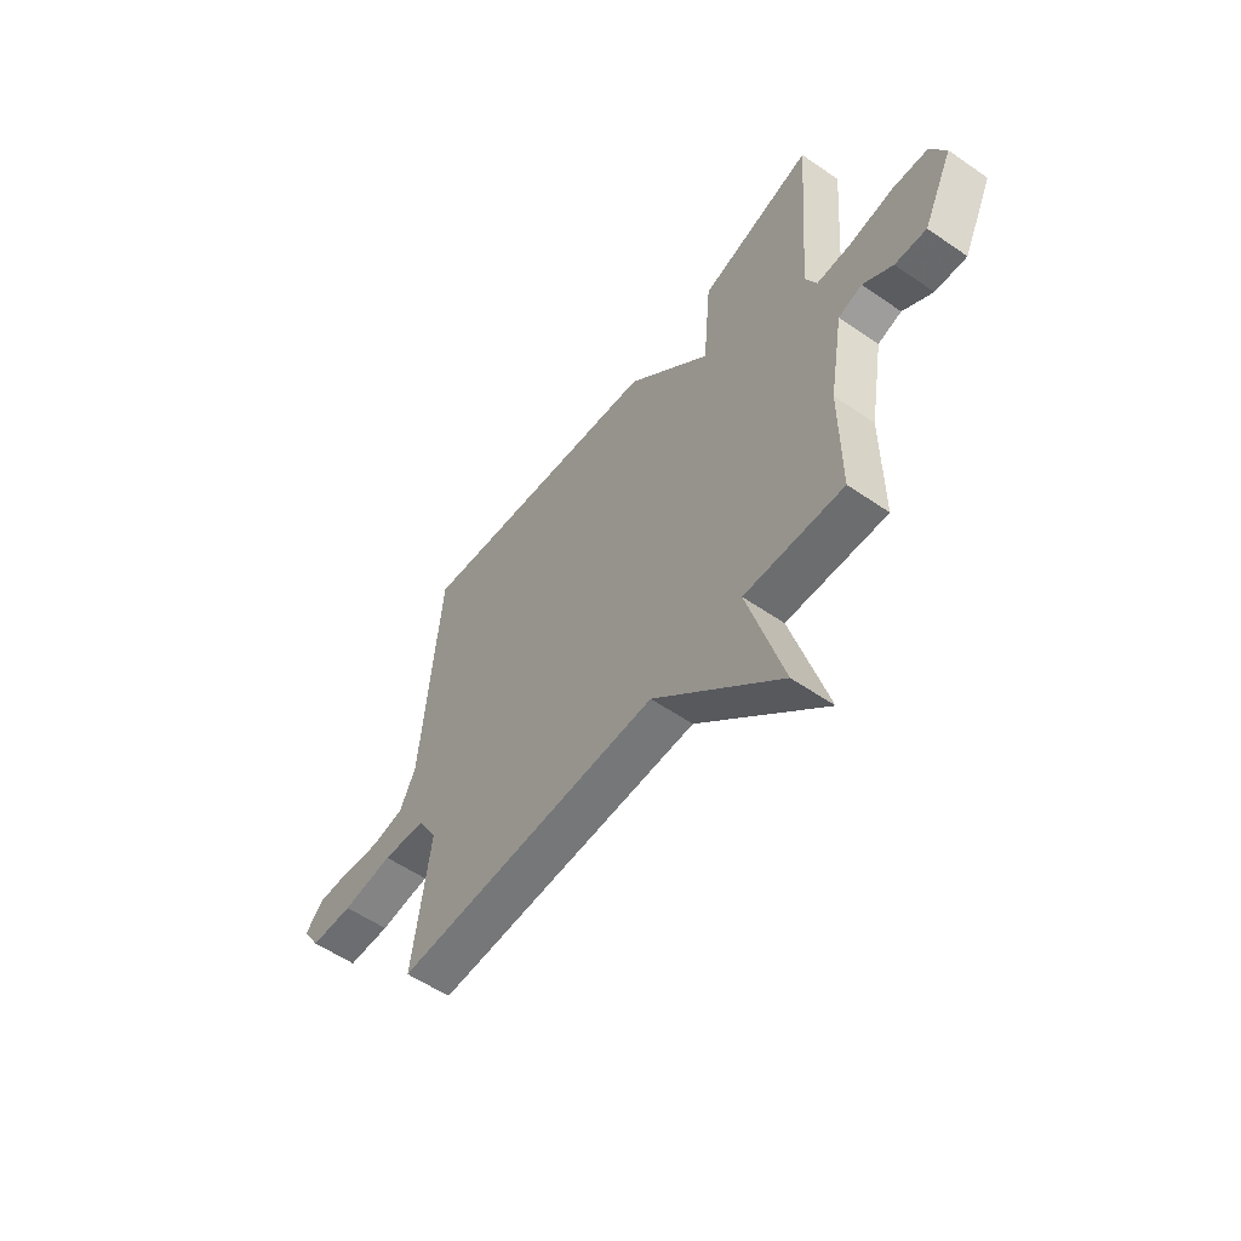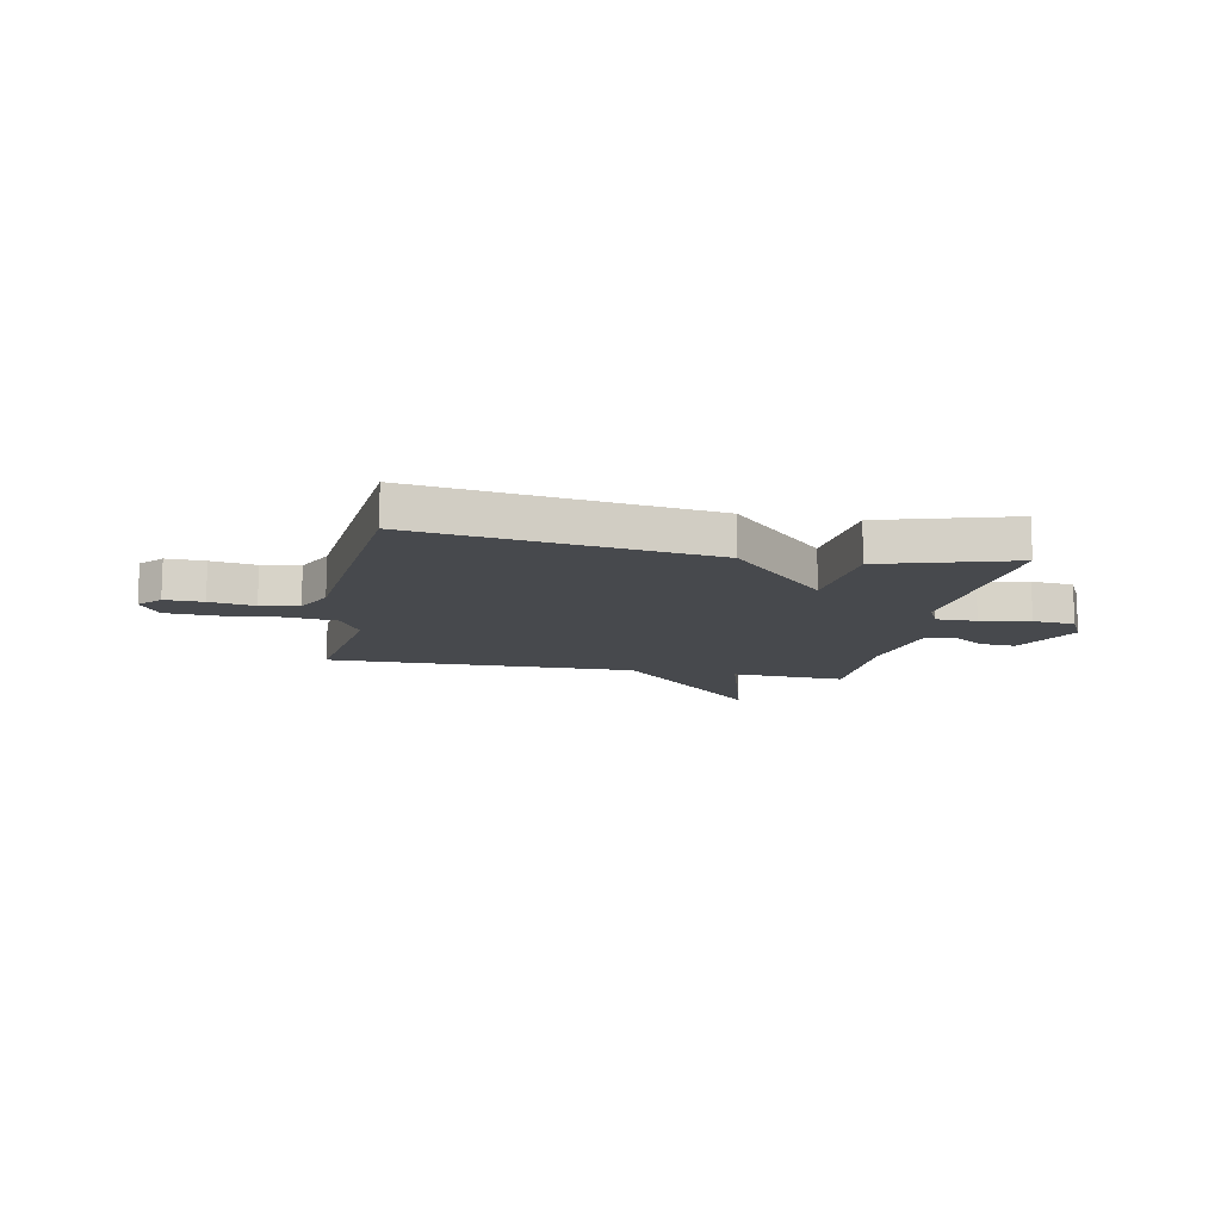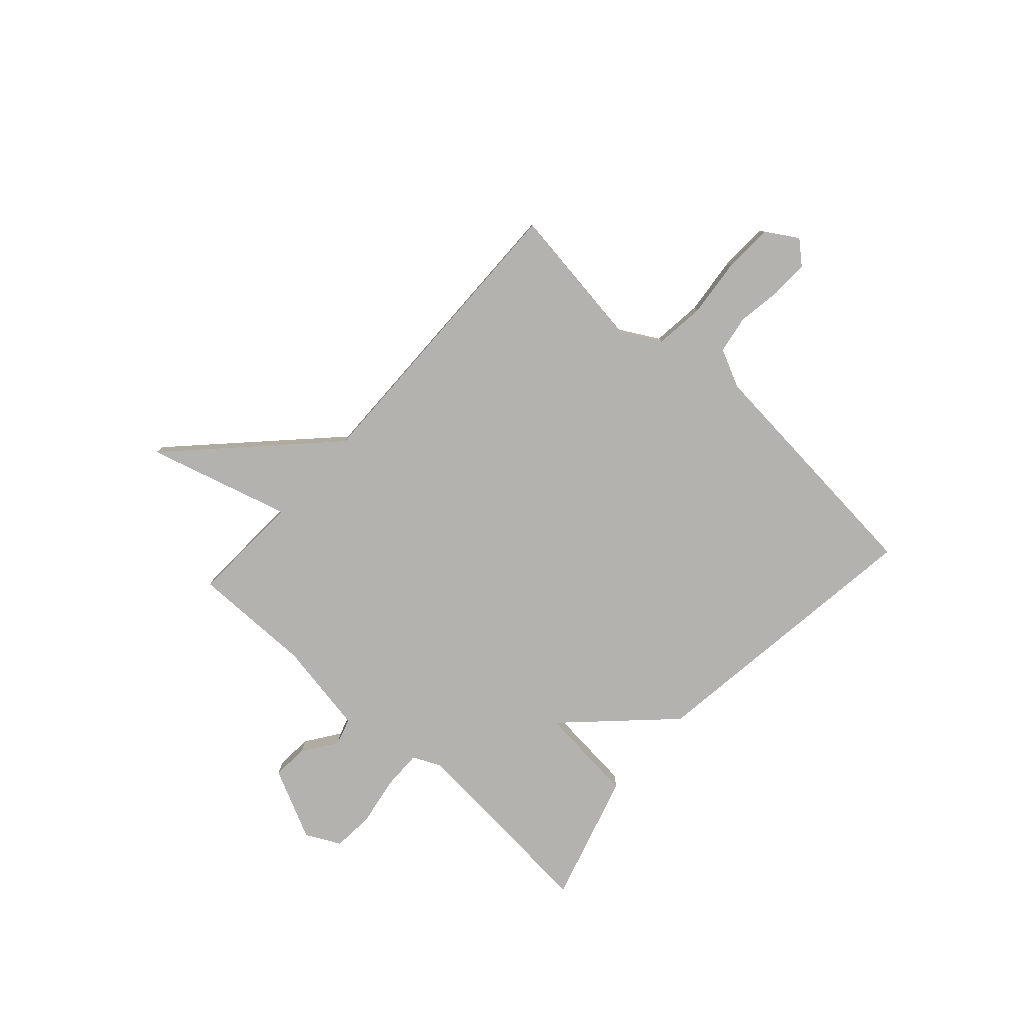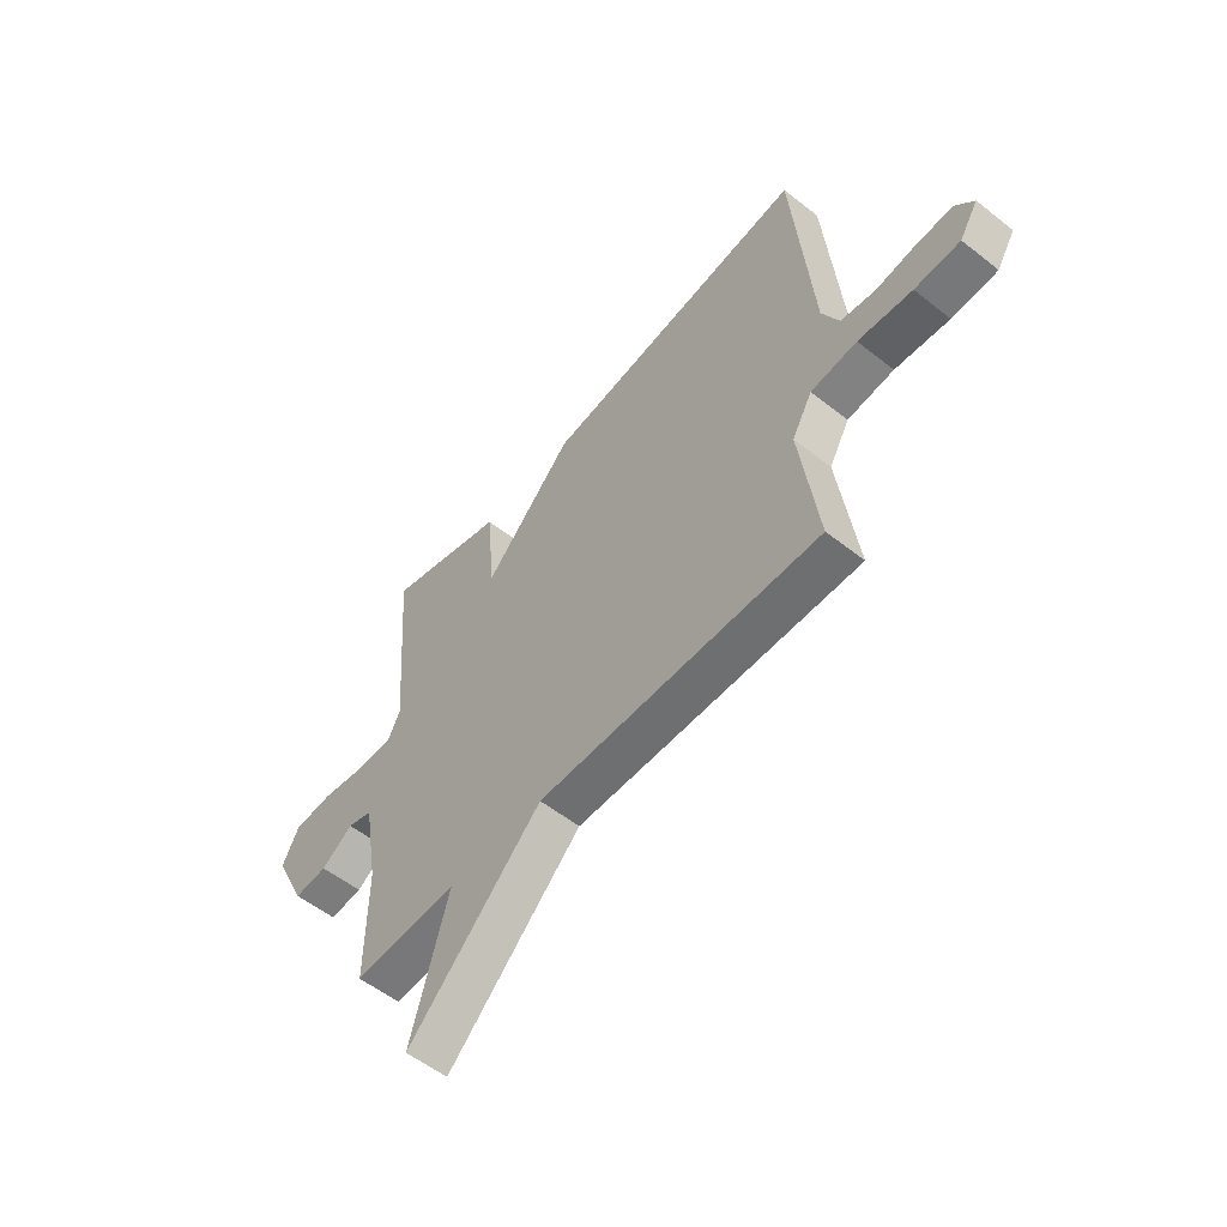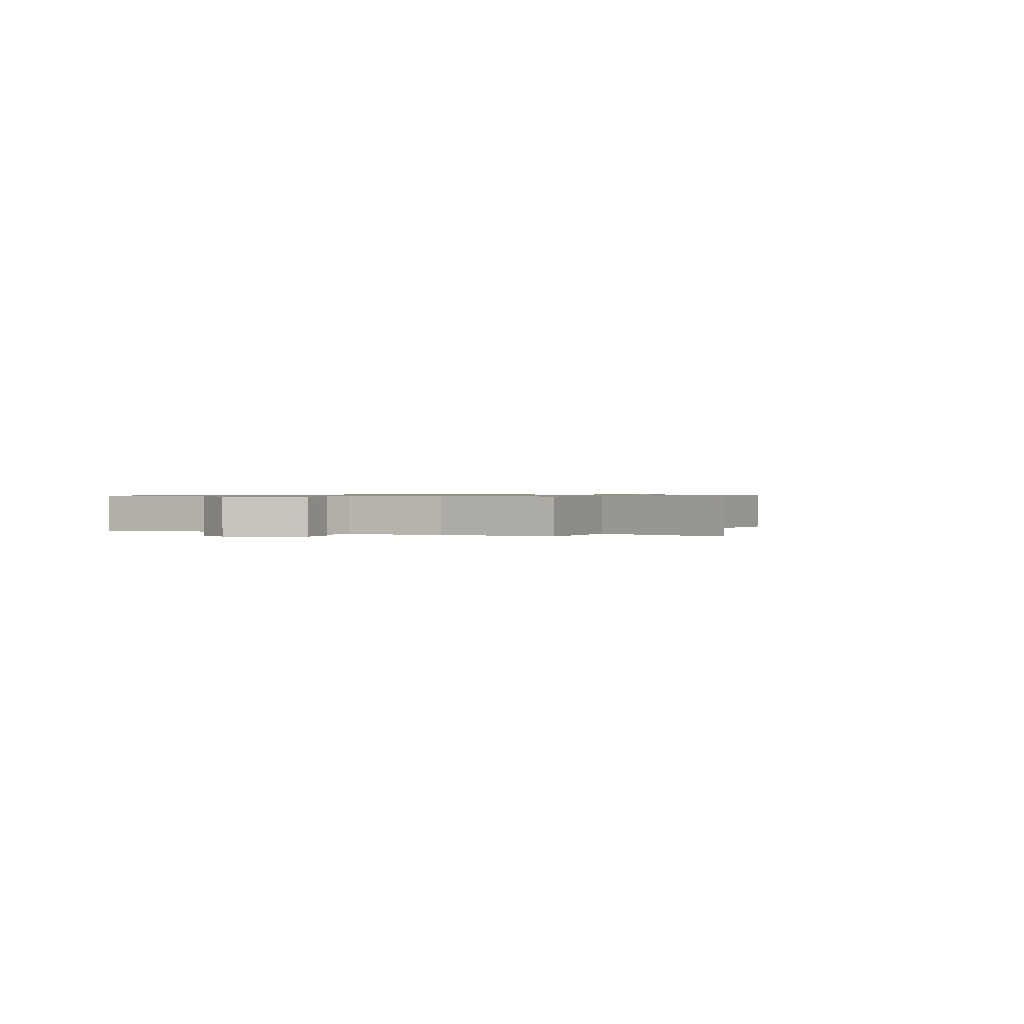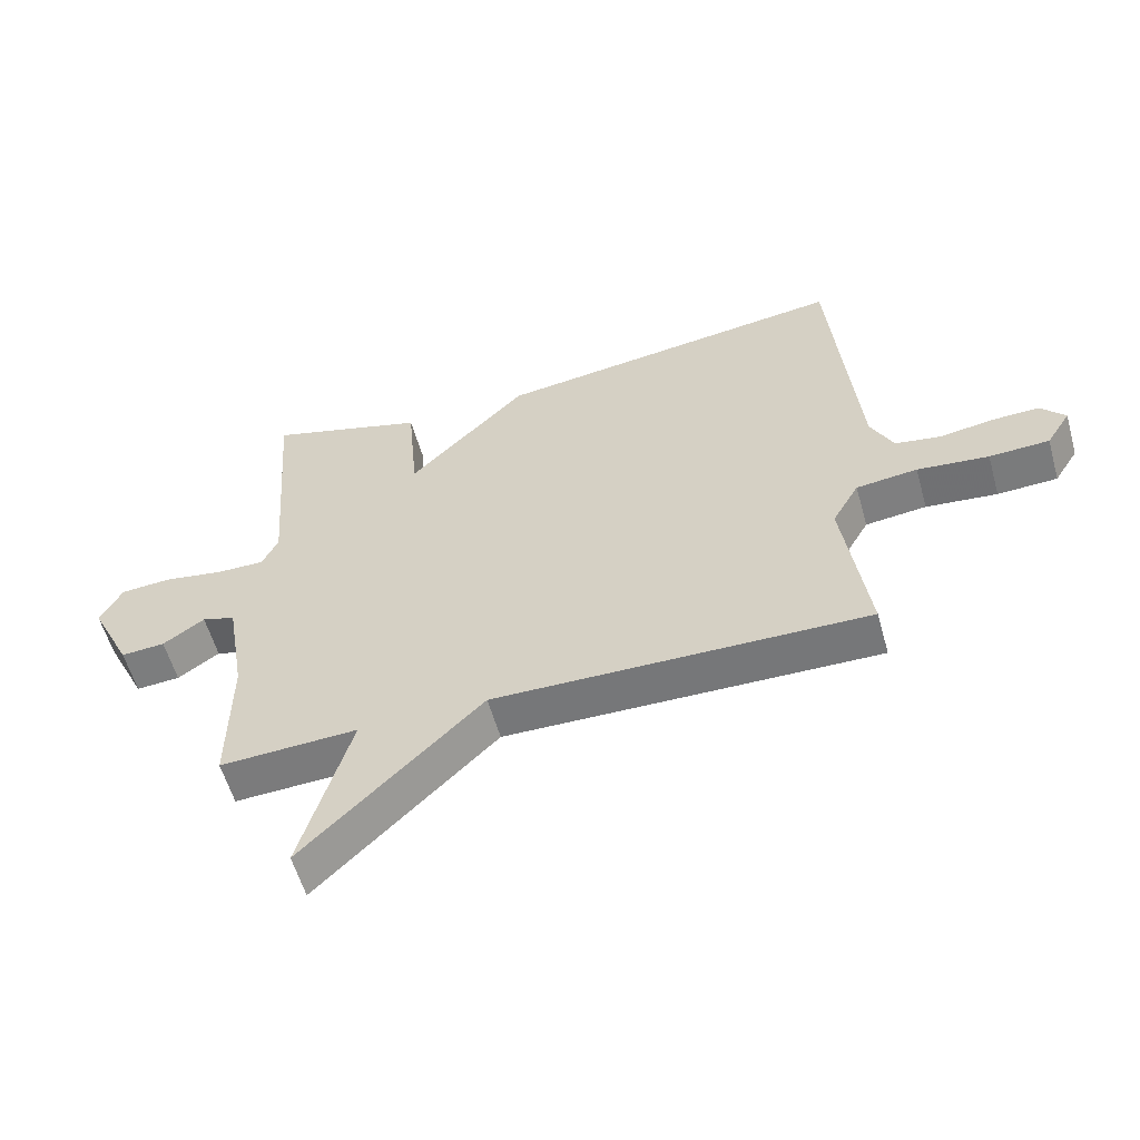
<metadata>
{"format":"obj","ext":"obj","renderer":"f3d","projection":"perspective","resolution":1024,"background":"white","views":[{"elev":-56.2,"azim":54.1,"up":"+Z"},{"elev":-12.4,"azim":-11.3,"up":"+Y"},{"elev":-79.8,"azim":-132.2,"up":"+Y"},{"elev":-55.4,"azim":-129.7,"up":"+Z"},{"elev":0.7,"azim":118.1,"up":"+Y"},{"elev":-57.5,"azim":-164.3,"up":"+Z"}]}
</metadata>
<code>
v -0.5 0.07 -0.5
v -0.462 0.07 -0.221
v -0.504 0.07 -0.147
v -0.6 0.07 -0.136
v -0.712 0.07 -0.148
v -0.806 0.07 -0.144
v -0.844 0.07 -0.083
v -0.806 0.07 -0.04
v -0.733 0.07 -0.042
v -0.648 0.07 -0.055
v -0.576 0.07 -0.043
v -0.541 0.07 0.03
v -0.5 0.07 0.5
v 0.053 0.07 0.427
v 0.236 0.07 0.238
v 0.253 0.07 0.427
v 0.5 0.07 0.5
v 0.471 0.07 0.118
v 0.496 0.07 0.065
v 0.572 0.07 0.066
v 0.666 0.07 0.082
v 0.745 0.07 0.076
v 0.779 0.07 0.01
v 0.714 0.07 -0.125
v 0.645 0.07 -0.12
v 0.58 0.07 -0.075
v 0.528 0.07 -0.091
v 0.498 0.07 -0.269
v 0.5 0.07 -0.5
v 0.284 0.07 -0.49
v 0.362 0.07 -0.763
v 0.084 0.07 -0.49
v -0.5 0 -0.5
v -0.462 0 -0.221
v -0.504 0 -0.147
v -0.6 0 -0.136
v -0.712 0 -0.148
v -0.806 0 -0.144
v -0.844 0 -0.083
v -0.806 0 -0.04
v -0.733 0 -0.042
v -0.648 0 -0.055
v -0.576 0 -0.043
v -0.541 0 0.03
v -0.5 0 0.5
v 0.053 0 0.427
v 0.236 0 0.238
v 0.253 0 0.427
v 0.5 0 0.5
v 0.471 0 0.118
v 0.496 0 0.065
v 0.572 0 0.066
v 0.666 0 0.082
v 0.745 0 0.076
v 0.779 0 0.01
v 0.714 0 -0.125
v 0.645 0 -0.12
v 0.58 0 -0.075
v 0.528 0 -0.091
v 0.498 0 -0.269
v 0.5 0 -0.5
v 0.284 0 -0.49
v 0.362 0 -0.763
v 0.084 0 -0.49
f 30 31 32
f 28 29 30
f 27 28 30 32
f 24 25 26
f 23 24 26
f 22 23 26
f 21 22 26
f 20 21 26
f 19 20 26 27
f 32 1 2
f 27 32 2
f 19 27 2
f 18 19 2
f 15 16 17 18
f 12 13 14 15
f 11 12 15 18
f 8 9 10
f 7 8 10
f 6 7 10
f 5 6 10
f 4 5 10
f 10 11 18
f 4 10 18
f 3 4 18
f 2 3 18
f 64 63 62
f 62 61 60
f 64 62 60 59
f 58 57 56
f 58 56 55
f 58 55 54
f 58 54 53
f 58 53 52
f 59 58 52 51
f 34 33 64
f 34 64 59
f 34 59 51
f 34 51 50
f 50 49 48 47
f 47 46 45 44
f 50 47 44 43
f 42 41 40
f 42 40 39
f 42 39 38
f 42 38 37
f 42 37 36
f 50 43 42
f 50 42 36
f 50 36 35
f 50 35 34
f 1 33 34 2
f 2 34 35 3
f 3 35 36 4
f 4 36 37 5
f 5 37 38 6
f 6 38 39 7
f 7 39 40 8
f 8 40 41 9
f 9 41 42 10
f 10 42 43 11
f 11 43 44 12
f 12 44 45 13
f 13 45 46 14
f 14 46 47 15
f 15 47 48 16
f 16 48 49 17
f 17 49 50 18
f 18 50 51 19
f 19 51 52 20
f 20 52 53 21
f 21 53 54 22
f 22 54 55 23
f 23 55 56 24
f 24 56 57 25
f 25 57 58 26
f 26 58 59 27
f 27 59 60 28
f 28 60 61 29
f 29 61 62 30
f 30 62 63 31
f 31 63 64 32
f 32 64 33 1

</code>
